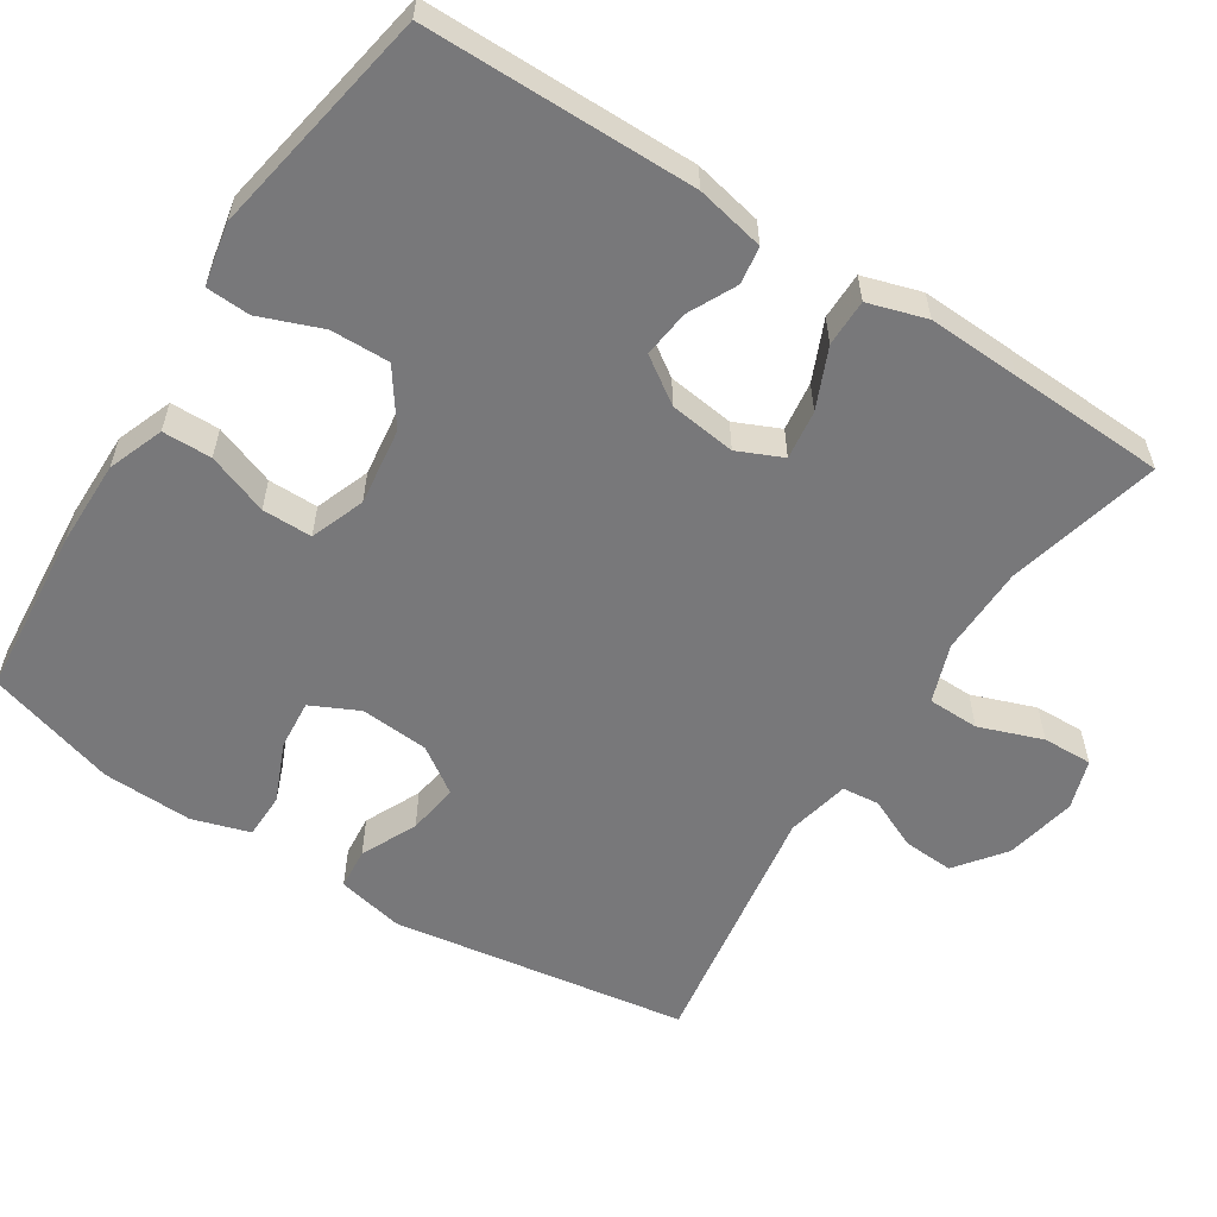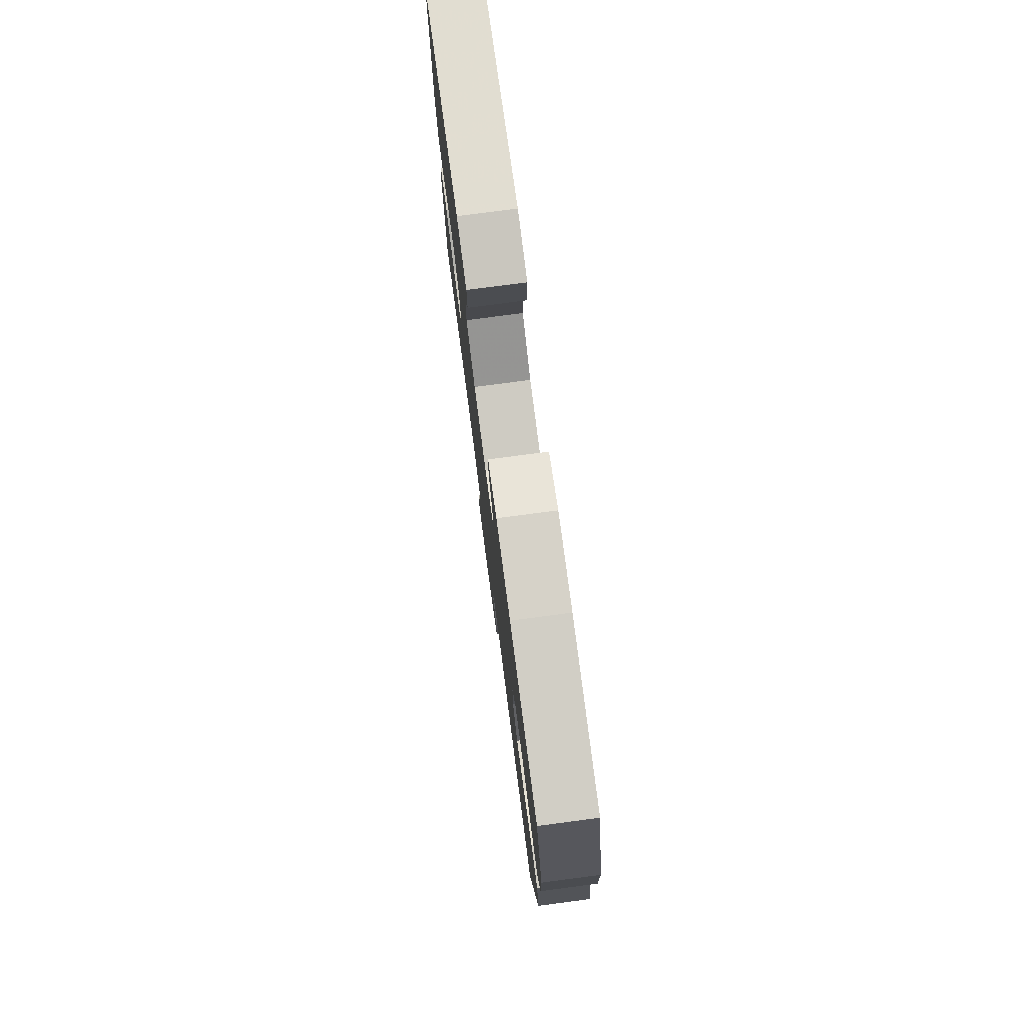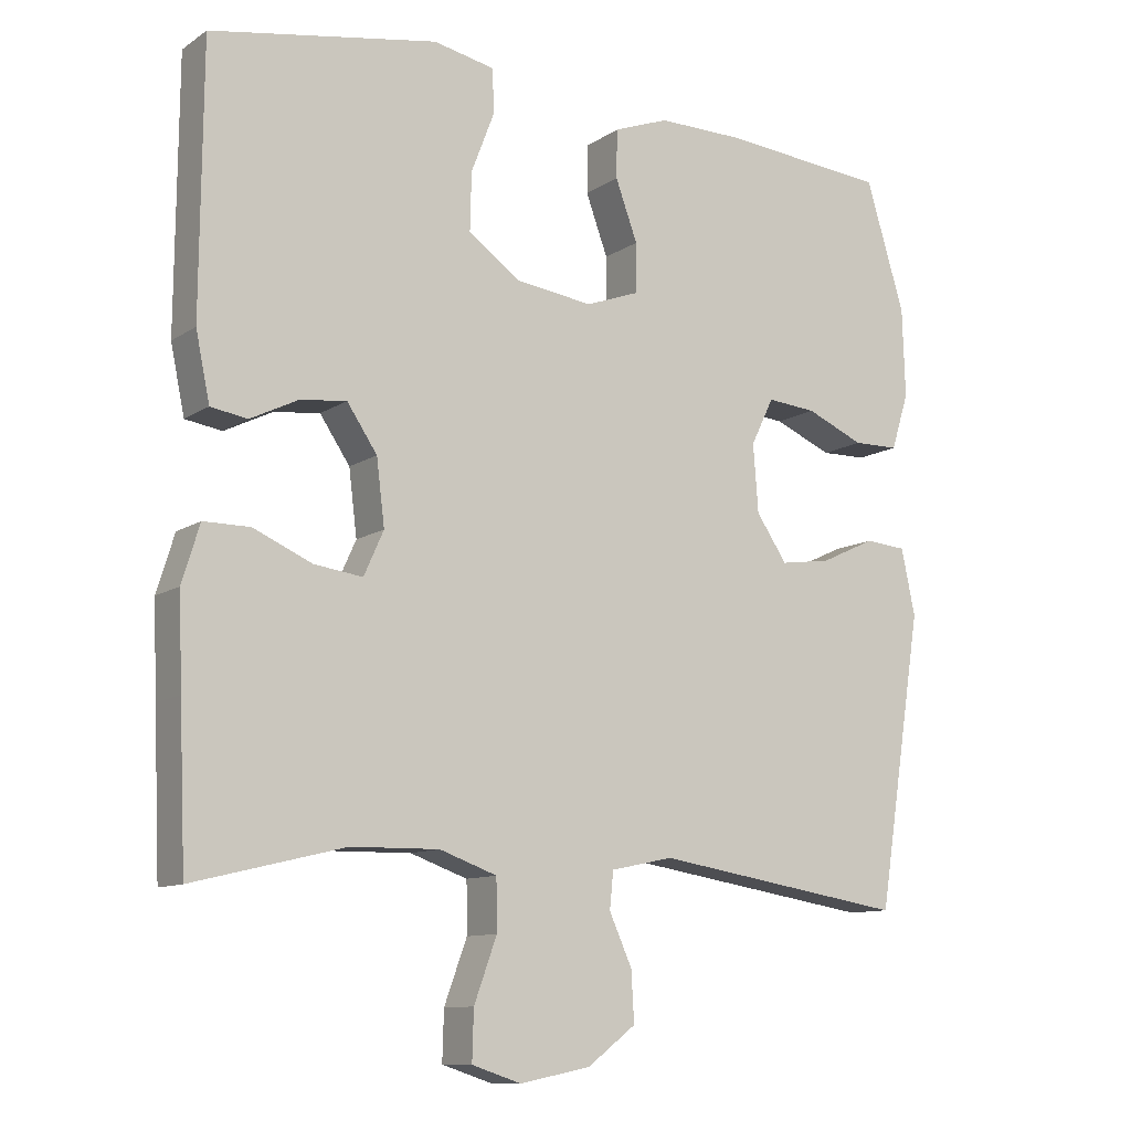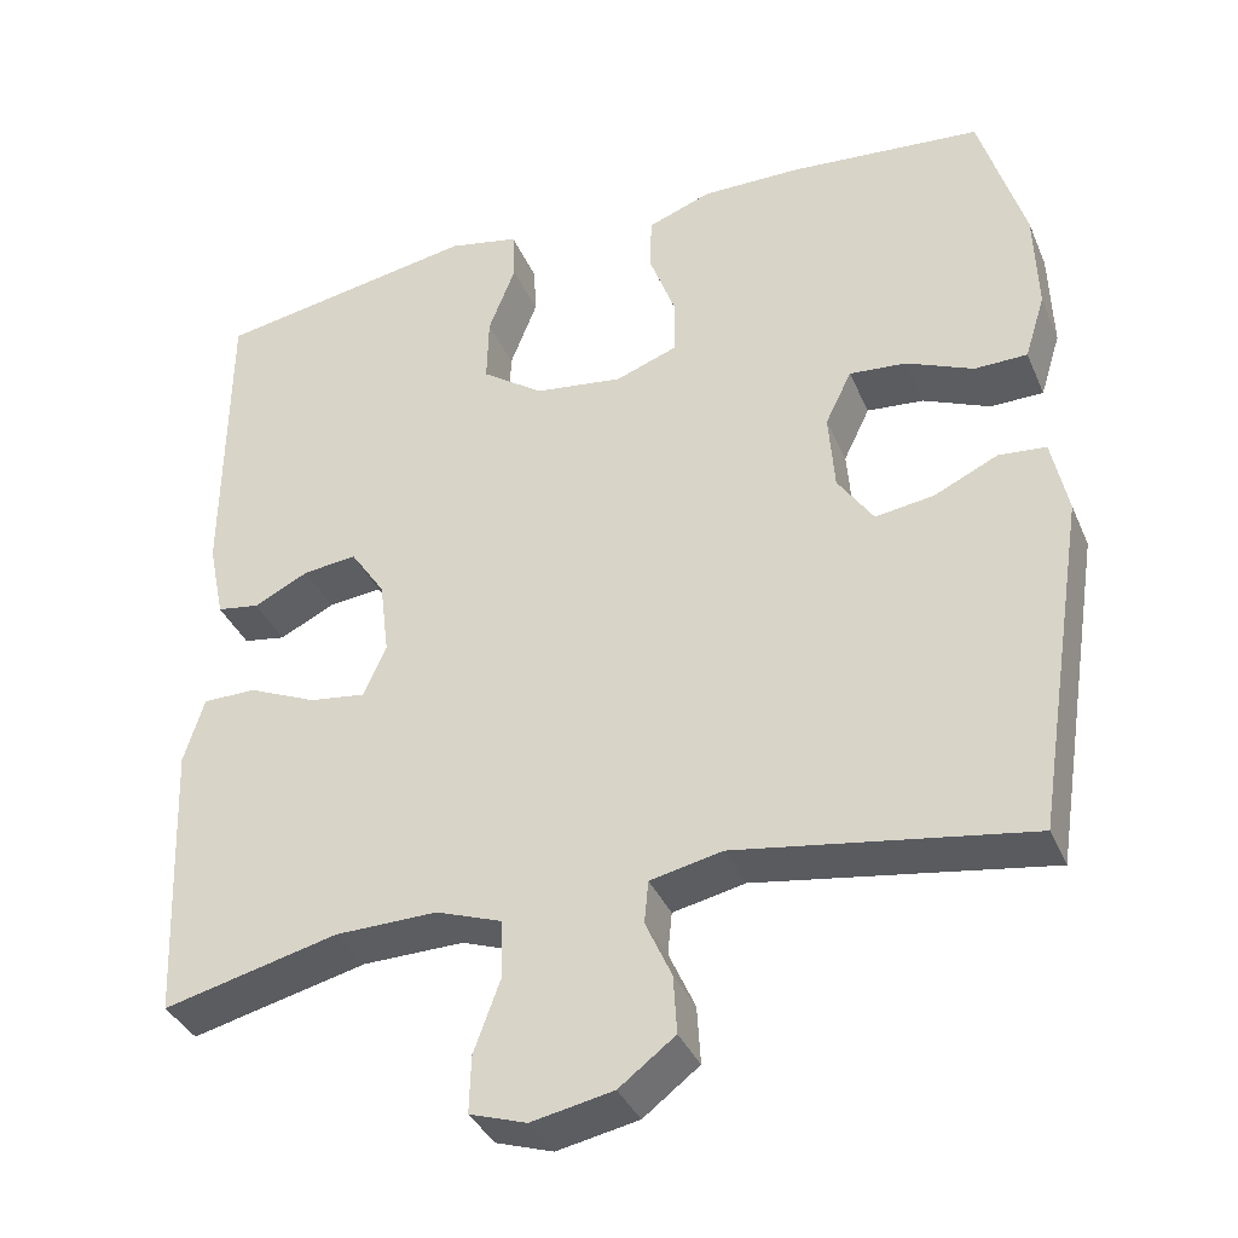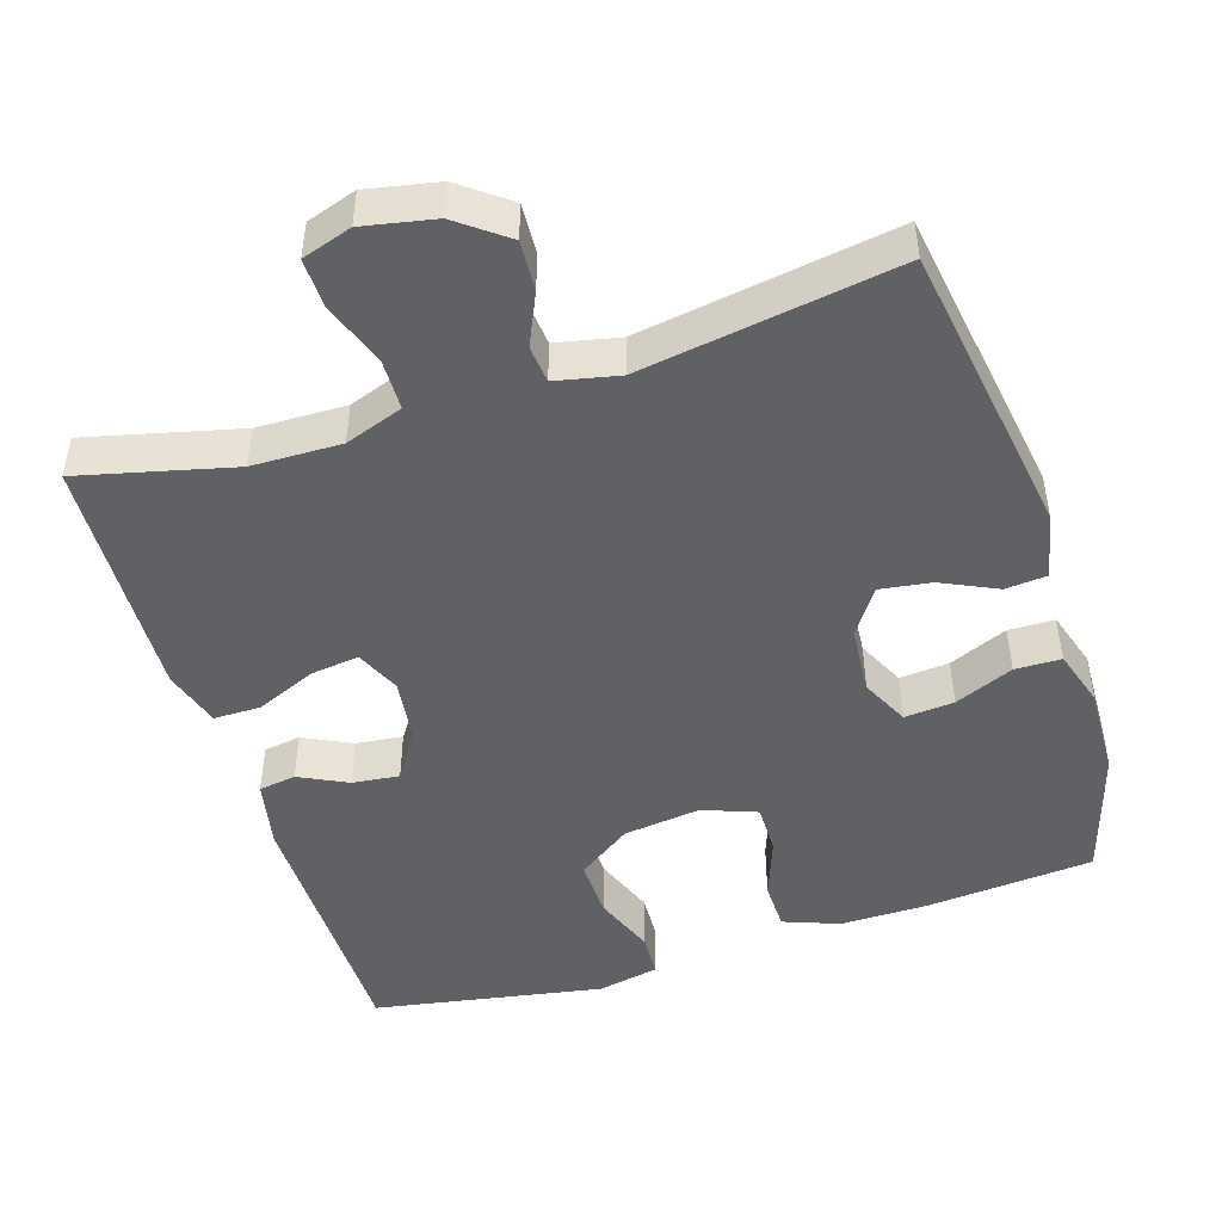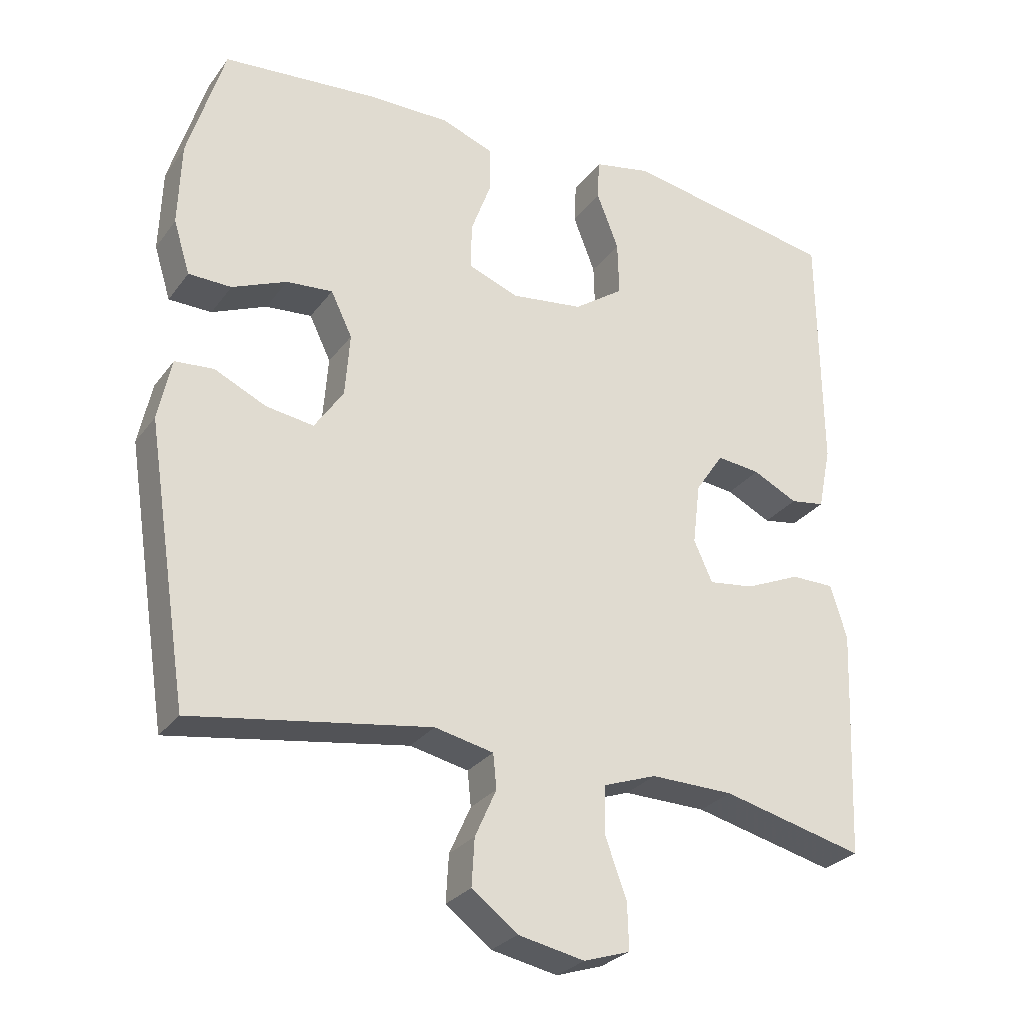
<metadata>
{"format":"obj","ext":"obj","renderer":"f3d","projection":"perspective","resolution":1024,"background":"white","views":[{"elev":-57.5,"azim":57.2,"up":"+Y"},{"elev":78.0,"azim":-97.5,"up":"+Z"},{"elev":-10.7,"azim":147.4,"up":"+Z"},{"elev":-36.7,"azim":-158.6,"up":"+Z"},{"elev":-47.4,"azim":-162.5,"up":"+Y"},{"elev":-28.2,"azim":-28.9,"up":"+Z"}]}
</metadata>
<code>
v 0.5 0.07 -0.5
v 0.294 0.07 -0.45
v 0.174 0.07 -0.448
v 0.096 0.07 -0.476
v 0.095 0.07 -0.545
v 0.126 0.07 -0.63
v 0.128 0.07 -0.697
v 0.061 0.07 -0.719
v -0.035 0.07 -0.7
v -0.101 0.07 -0.65
v -0.097 0.07 -0.582
v -0.066 0.07 -0.513
v -0.071 0.07 -0.463
v -0.156 0.07 -0.445
v -0.5 0.07 -0.5
v -0.562 0.07 -0.102
v -0.543 0.07 -0.012
v -0.487 0.07 -0.007
v -0.412 0.07 -0.042
v -0.343 0.07 -0.052
v -0.301 0.07 0.01
v -0.294 0.07 0.102
v -0.325 0.07 0.166
v -0.392 0.07 0.16
v -0.471 0.07 0.126
v -0.533 0.07 0.127
v -0.557 0.07 0.204
v -0.553 0.07 0.325
v -0.5 0.07 0.5
v -0.273 0.07 0.52
v -0.156 0.07 0.521
v -0.081 0.07 0.493
v -0.08 0.07 0.427
v -0.11 0.07 0.345
v -0.11 0.07 0.278
v -0.037 0.07 0.251
v 0.067 0.07 0.265
v 0.139 0.07 0.316
v 0.137 0.07 0.395
v 0.105 0.07 0.478
v 0.108 0.07 0.537
v 0.191 0.07 0.554
v 0.5 0.07 0.5
v 0.503 0.07 0.138
v 0.484 0.07 0.046
v 0.434 0.07 0.038
v 0.369 0.07 0.07
v 0.306 0.07 0.077
v 0.265 0.07 0.016
v 0.254 0.07 -0.073
v 0.281 0.07 -0.133
v 0.347 0.07 -0.124
v 0.427 0.07 -0.089
v 0.49 0.07 -0.089
v 0.514 0.07 -0.167
v 0.509 0.07 -0.29
v 0.5 0 -0.5
v 0.294 0 -0.45
v 0.174 0 -0.448
v 0.096 0 -0.476
v 0.095 0 -0.545
v 0.126 0 -0.63
v 0.128 0 -0.697
v 0.061 0 -0.719
v -0.035 0 -0.7
v -0.101 0 -0.65
v -0.097 0 -0.582
v -0.066 0 -0.513
v -0.071 0 -0.463
v -0.156 0 -0.445
v -0.5 0 -0.5
v -0.562 0 -0.102
v -0.543 0 -0.012
v -0.487 0 -0.007
v -0.412 0 -0.042
v -0.343 0 -0.052
v -0.301 0 0.01
v -0.294 0 0.102
v -0.325 0 0.166
v -0.392 0 0.16
v -0.471 0 0.126
v -0.533 0 0.127
v -0.557 0 0.204
v -0.553 0 0.325
v -0.5 0 0.5
v -0.273 0 0.52
v -0.156 0 0.521
v -0.081 0 0.493
v -0.08 0 0.427
v -0.11 0 0.345
v -0.11 0 0.278
v -0.037 0 0.251
v 0.067 0 0.265
v 0.139 0 0.316
v 0.137 0 0.395
v 0.105 0 0.478
v 0.108 0 0.537
v 0.191 0 0.554
v 0.5 0 0.5
v 0.503 0 0.138
v 0.484 0 0.046
v 0.434 0 0.038
v 0.369 0 0.07
v 0.306 0 0.077
v 0.265 0 0.016
v 0.254 0 -0.073
v 0.281 0 -0.133
v 0.347 0 -0.124
v 0.427 0 -0.089
v 0.49 0 -0.089
v 0.514 0 -0.167
v 0.509 0 -0.29
f 56 1 2
f 55 56 2
f 54 55 2
f 53 54 2
f 52 53 2
f 51 52 2 3
f 50 51 3 4
f 49 50 4
f 45 46 47
f 44 45 47
f 43 44 47
f 42 43 47
f 41 42 47
f 40 41 47
f 39 40 47
f 38 39 47 48
f 37 38 48 49
f 32 33 34
f 31 32 34
f 30 31 34
f 29 30 34
f 28 29 34
f 27 28 34
f 26 27 34
f 25 26 34
f 24 25 34
f 23 24 34 35
f 22 23 35 36
f 17 18 19
f 16 17 19
f 15 16 19
f 14 15 19
f 13 14 19 20
f 10 11 12
f 9 10 12
f 8 9 12
f 7 8 12
f 6 7 12
f 5 6 12
f 4 5 12 13
f 49 4 13
f 37 49 13
f 36 37 13
f 22 36 13
f 21 22 13
f 13 20 21
f 58 57 112
f 58 112 111
f 58 111 110
f 58 110 109
f 58 109 108
f 59 58 108 107
f 60 59 107 106
f 60 106 105
f 103 102 101
f 103 101 100
f 103 100 99
f 103 99 98
f 103 98 97
f 103 97 96
f 103 96 95
f 104 103 95 94
f 105 104 94 93
f 90 89 88
f 90 88 87
f 90 87 86
f 90 86 85
f 90 85 84
f 90 84 83
f 90 83 82
f 90 82 81
f 90 81 80
f 91 90 80 79
f 92 91 79 78
f 75 74 73
f 75 73 72
f 75 72 71
f 75 71 70
f 76 75 70 69
f 68 67 66
f 68 66 65
f 68 65 64
f 68 64 63
f 68 63 62
f 68 62 61
f 69 68 61 60
f 69 60 105
f 69 105 93
f 69 93 92
f 69 92 78
f 69 78 77
f 77 76 69
f 1 57 58 2
f 2 58 59 3
f 3 59 60 4
f 4 60 61 5
f 5 61 62 6
f 6 62 63 7
f 7 63 64 8
f 8 64 65 9
f 9 65 66 10
f 10 66 67 11
f 11 67 68 12
f 12 68 69 13
f 13 69 70 14
f 14 70 71 15
f 15 71 72 16
f 16 72 73 17
f 17 73 74 18
f 18 74 75 19
f 19 75 76 20
f 20 76 77 21
f 21 77 78 22
f 22 78 79 23
f 23 79 80 24
f 24 80 81 25
f 25 81 82 26
f 26 82 83 27
f 27 83 84 28
f 28 84 85 29
f 29 85 86 30
f 30 86 87 31
f 31 87 88 32
f 32 88 89 33
f 33 89 90 34
f 34 90 91 35
f 35 91 92 36
f 36 92 93 37
f 37 93 94 38
f 38 94 95 39
f 39 95 96 40
f 40 96 97 41
f 41 97 98 42
f 42 98 99 43
f 43 99 100 44
f 44 100 101 45
f 45 101 102 46
f 46 102 103 47
f 47 103 104 48
f 48 104 105 49
f 49 105 106 50
f 50 106 107 51
f 51 107 108 52
f 52 108 109 53
f 53 109 110 54
f 54 110 111 55
f 55 111 112 56
f 56 112 57 1

</code>
